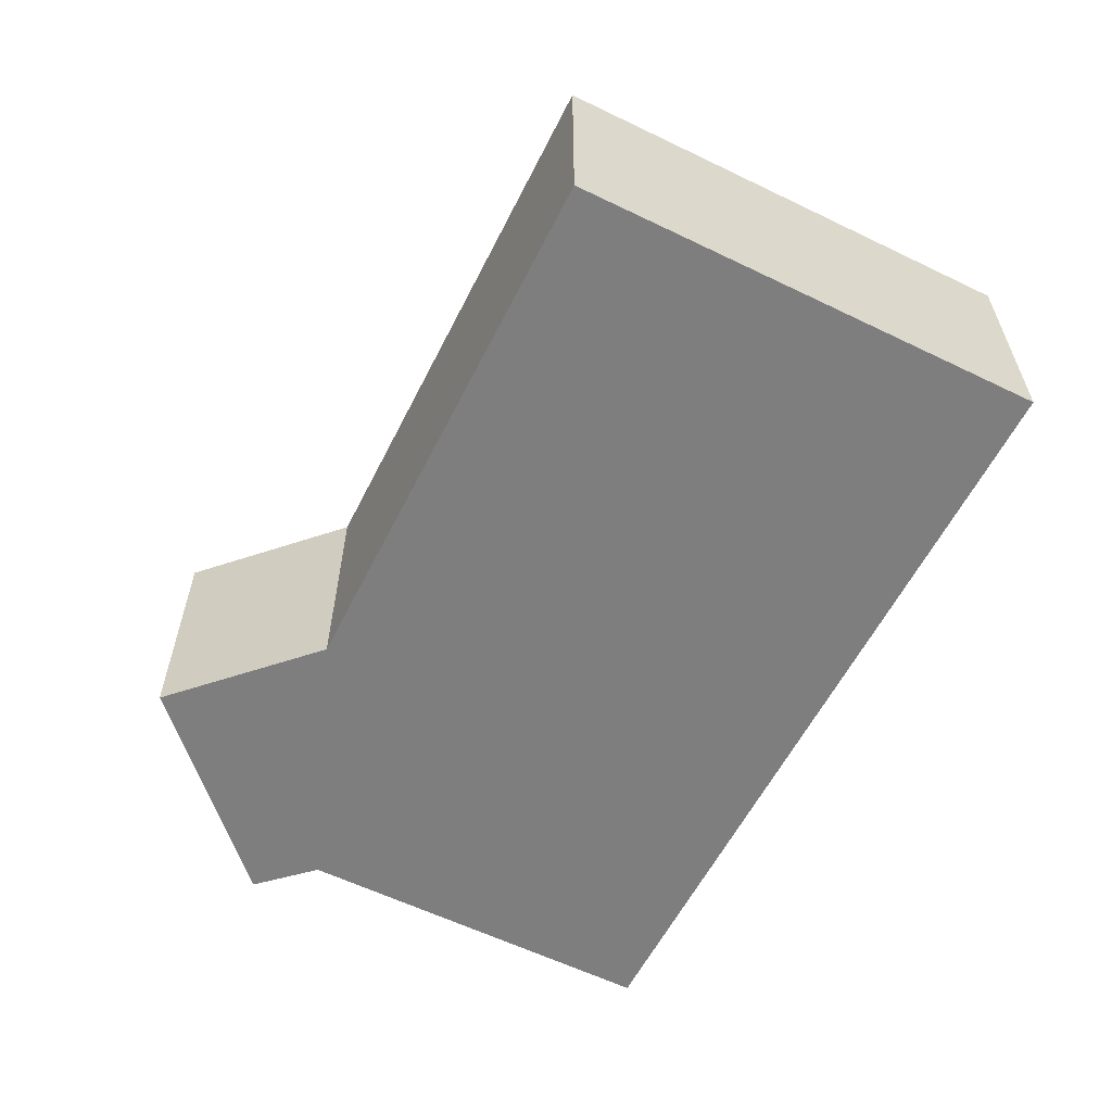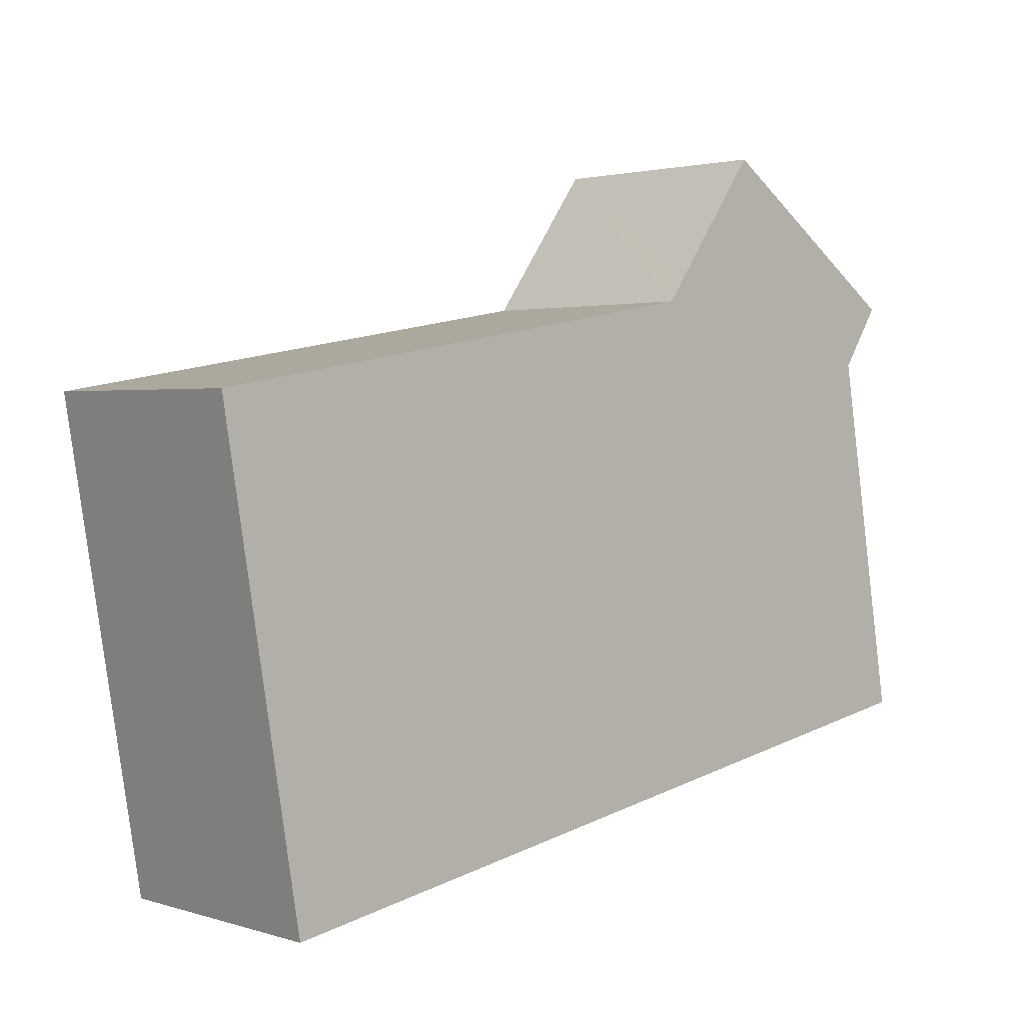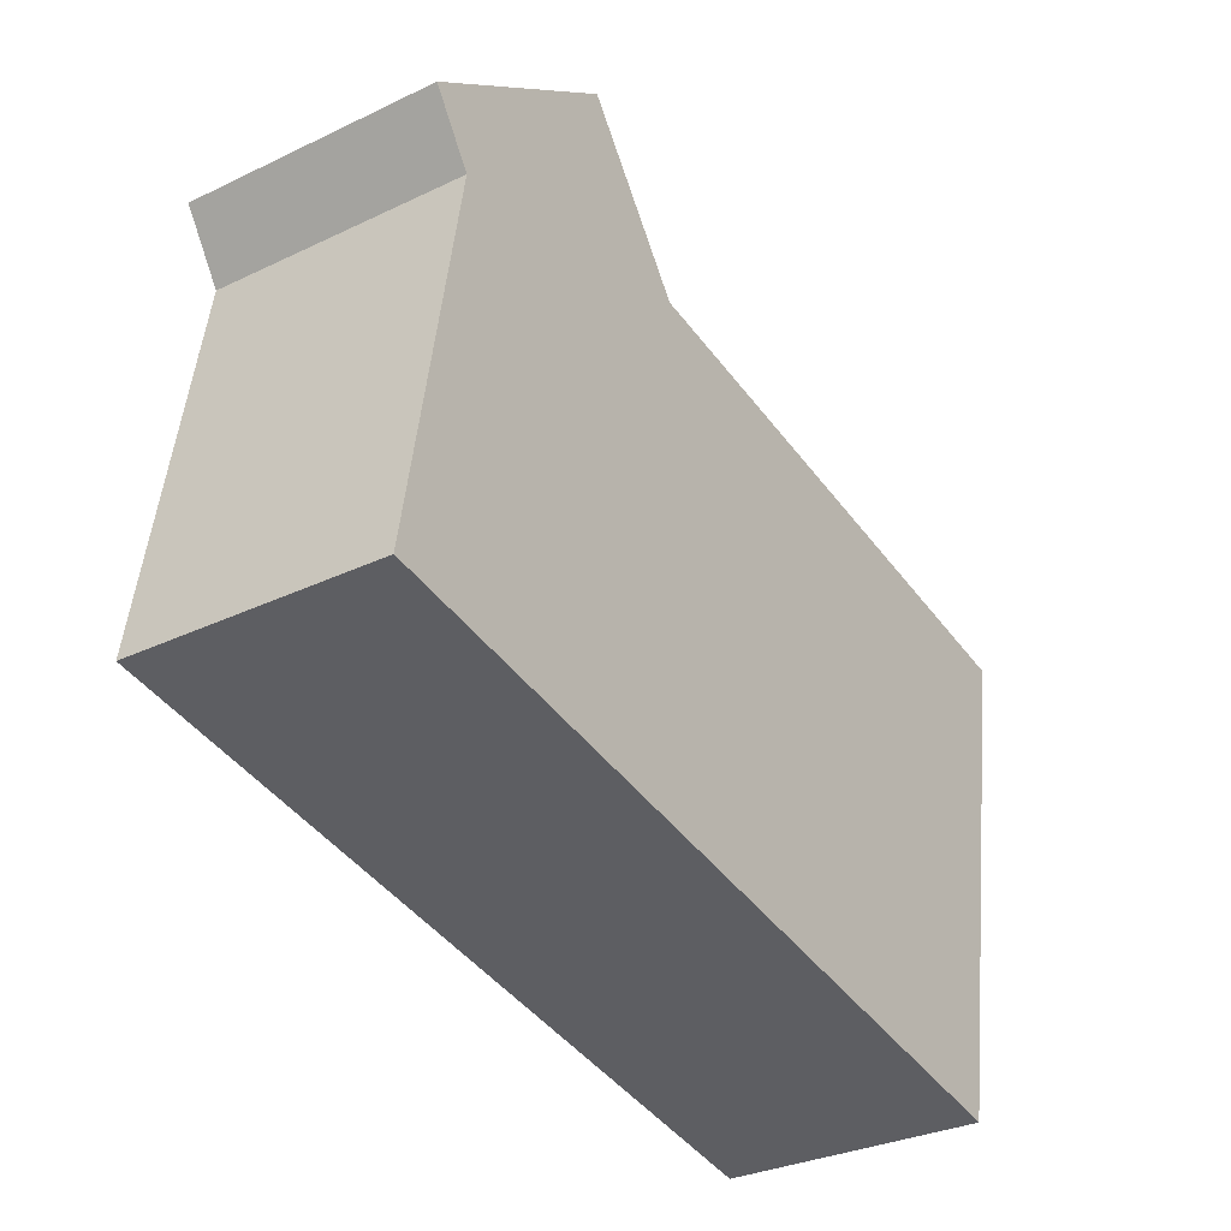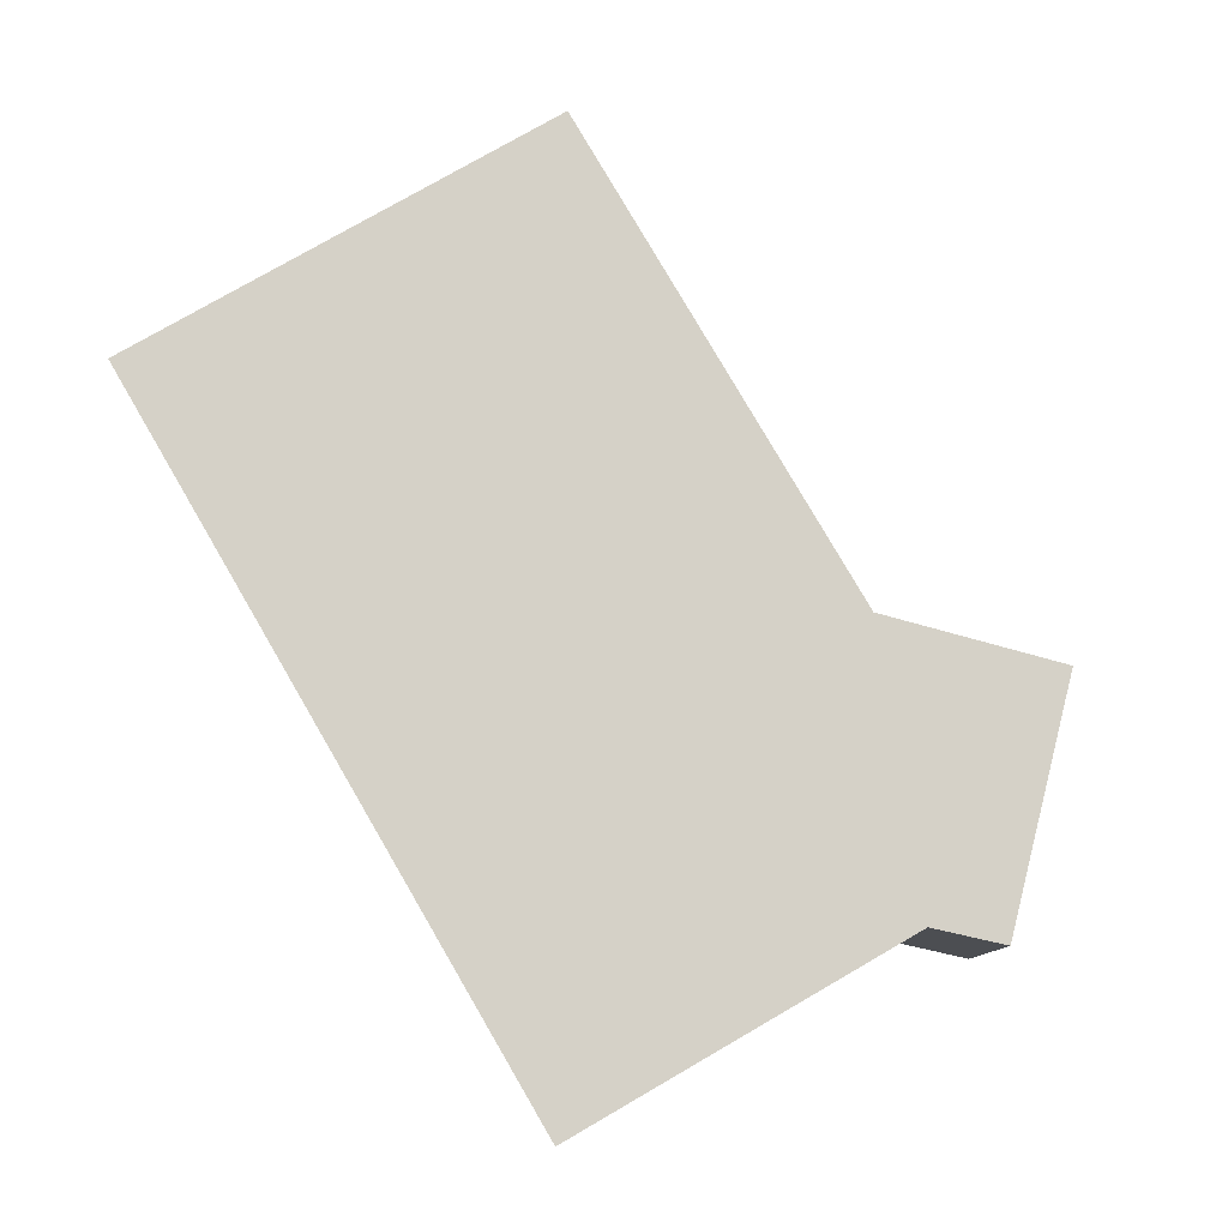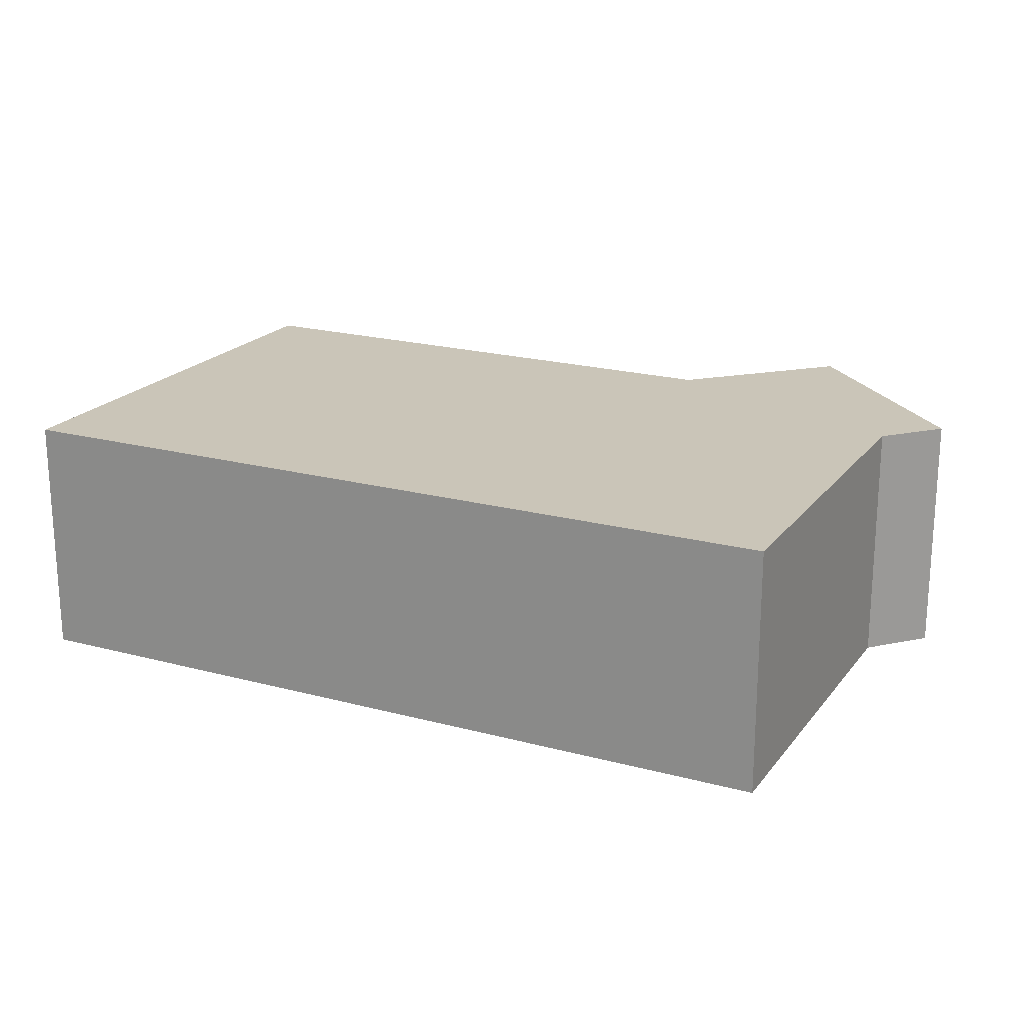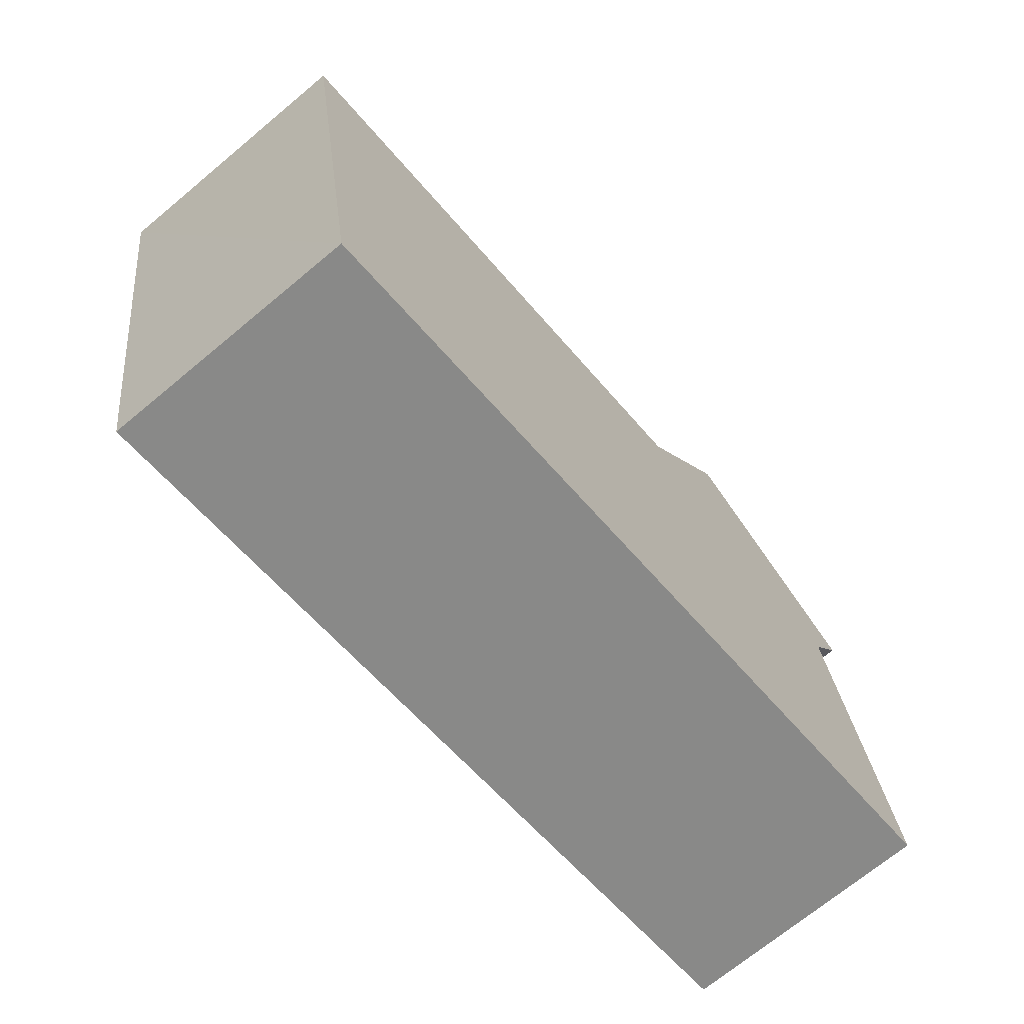
<metadata>
{"format":"obj","ext":"obj","renderer":"f3d","projection":"perspective","resolution":1024,"background":"white","views":[{"elev":-59.4,"azim":73.0,"up":"+Y"},{"elev":2.2,"azim":137.4,"up":"+Z"},{"elev":-31.4,"azim":-55.8,"up":"+Z"},{"elev":79.1,"azim":-110.4,"up":"+Y"},{"elev":20.4,"azim":-144.0,"up":"+Y"},{"elev":-70.3,"azim":129.8,"up":"+Z"}]}
</metadata>
<code>
v  4.59 3.722 -0.807
v  13.13 3.722 4.132
v  12.09 3.722 -2.126
v  0 3.722 2.279e-16
v  0.386 3.722 2.287
v  0.659 3.722 3.906
v  0.937 3.722 5.559
v  13.29 3.722 5.054
v  0.334 3.722 6.487
v  9.699 3.722 5.663
v  5.11 3.722 6.443
v  4.902 3.722 6.731
v  3.495 3.722 8.684
v  0.334 -3.972e-16 6.487
v  3.495 -5.317e-16 8.684
v  5.11 -3.945e-16 6.443
v  9.699 -3.468e-16 5.663
v  13.29 -3.095e-16 5.054
v  4.902 -4.122e-16 6.731
v  12.09 1.302e-16 -2.126
v  13.13 -2.53e-16 4.132
v  4.59 4.941e-17 -0.807
v  0 0 0
v  0.937 -3.404e-16 5.559
v  0.386 -1.4e-16 2.287
v  0.659 -2.392e-16 3.906
g defaultobject
f 1 2 3
f 2 1 4
f 2 4 5
f 2 5 6
f 2 6 7
f 2 7 8
f 8 7 9
f 8 9 10
f 10 9 11
f 11 9 12
f 12 9 13
f 14 13 9
f 13 14 15
f 16 10 11
f 10 16 17
f 10 17 8
f 8 17 18
f 15 12 13
f 12 15 11
f 11 15 16
f 16 15 19
f 18 2 8
f 2 18 3
f 3 18 20
f 20 18 21
f 20 1 3
f 1 20 22
f 1 22 4
f 4 22 23
f 24 9 7
f 9 24 14
f 23 5 4
f 5 23 6
f 6 23 25
f 6 25 7
f 7 25 24
f 24 25 26
f 21 16 20
f 16 21 17
f 17 21 18
f 22 25 23
f 25 22 26
f 26 22 20
f 26 20 24
f 24 20 14
f 14 20 16
f 14 16 19
f 14 19 15

</code>
